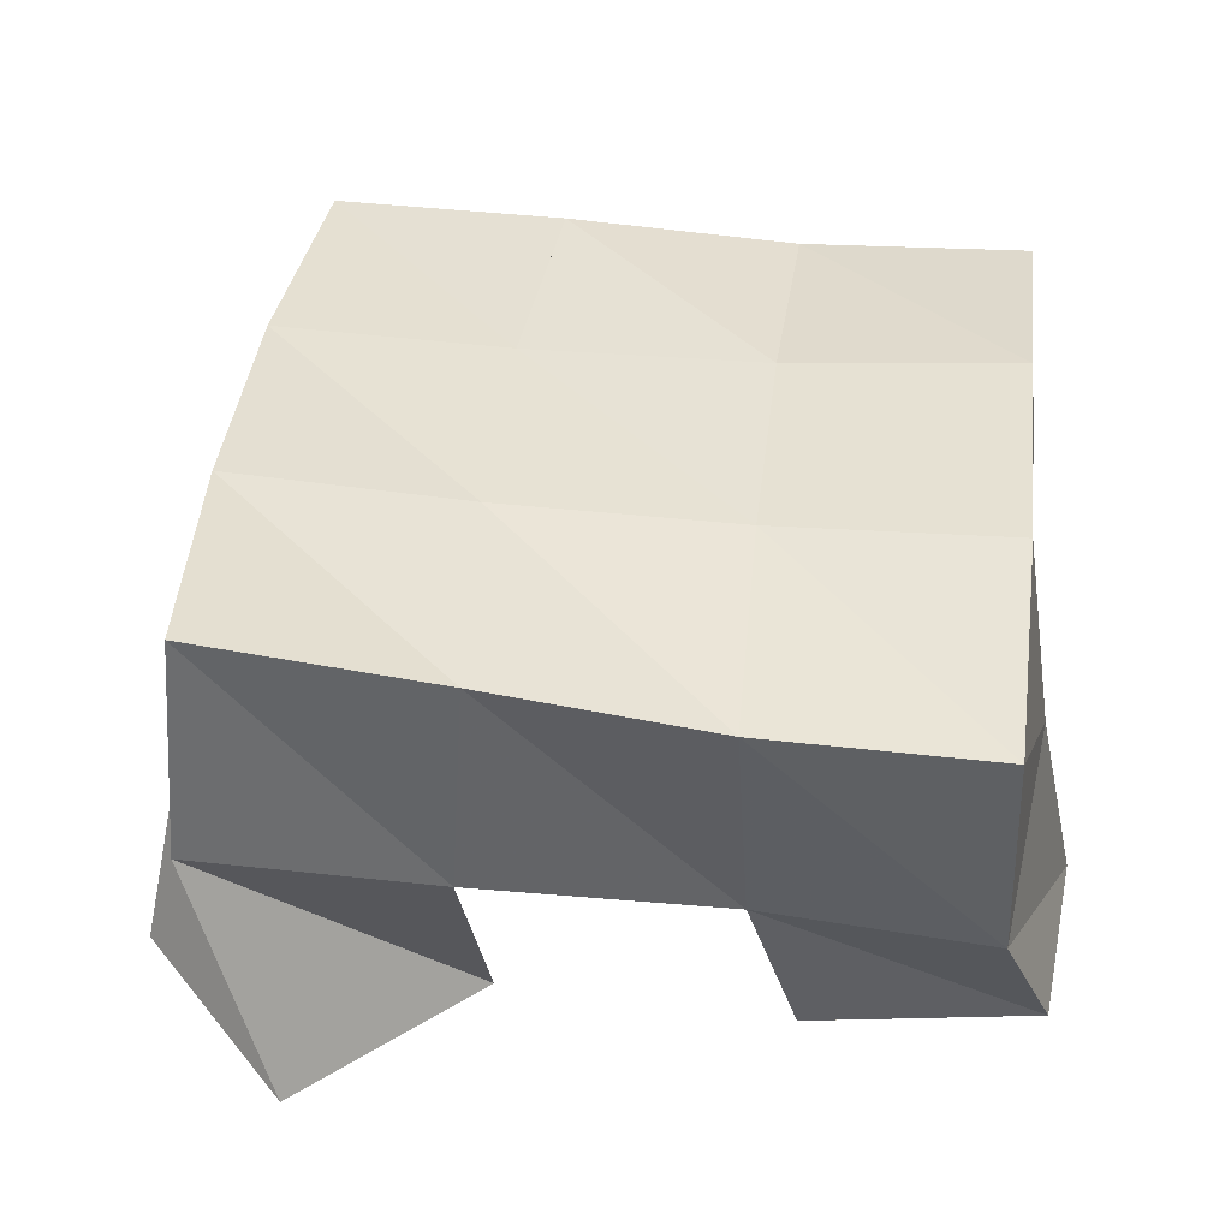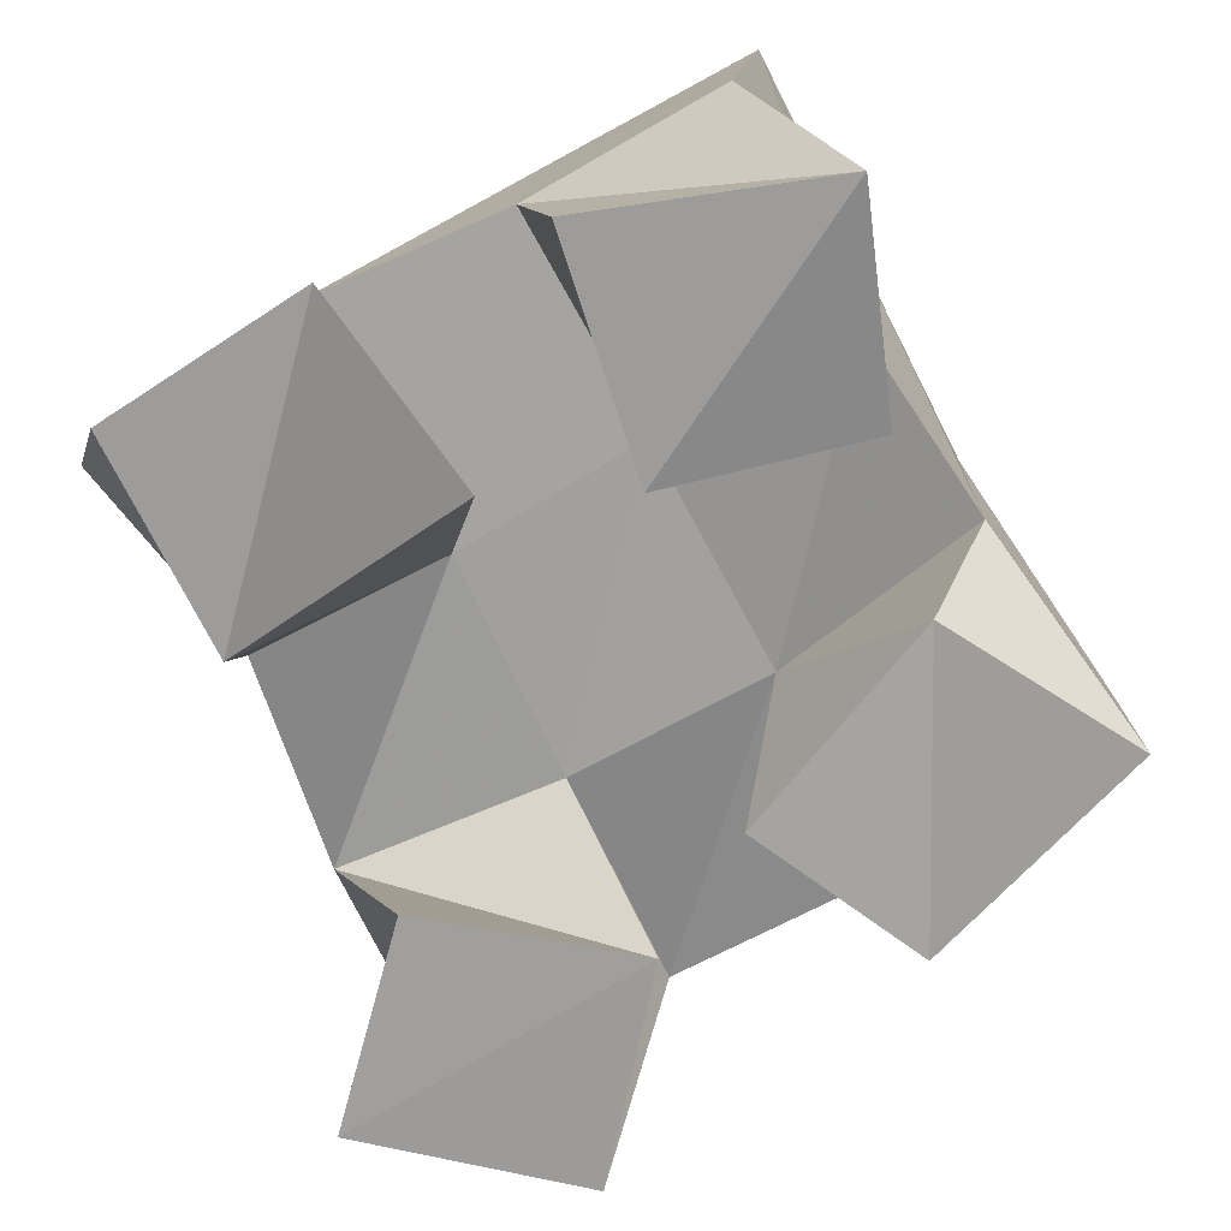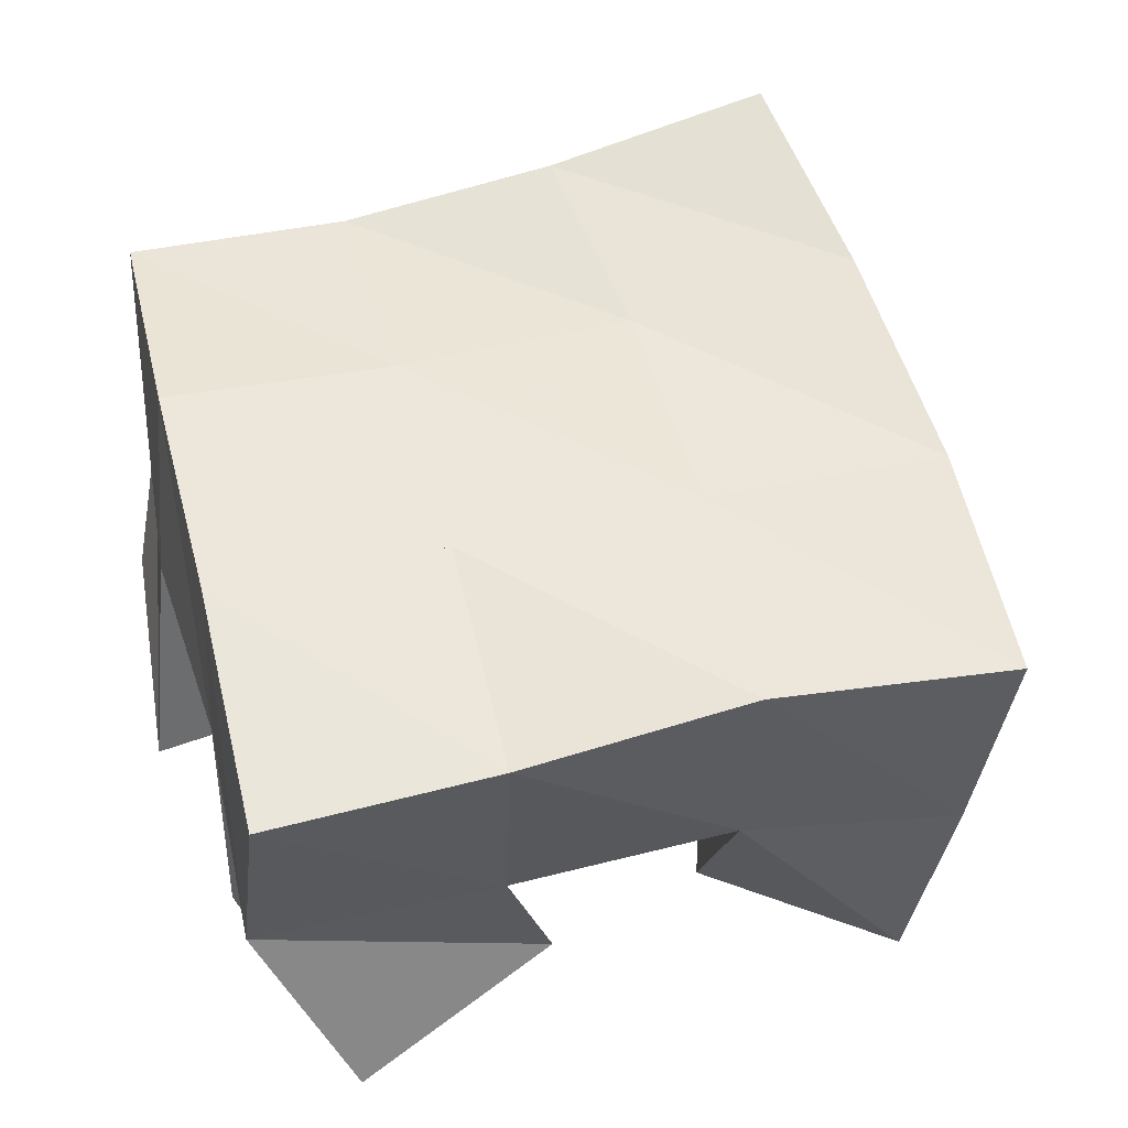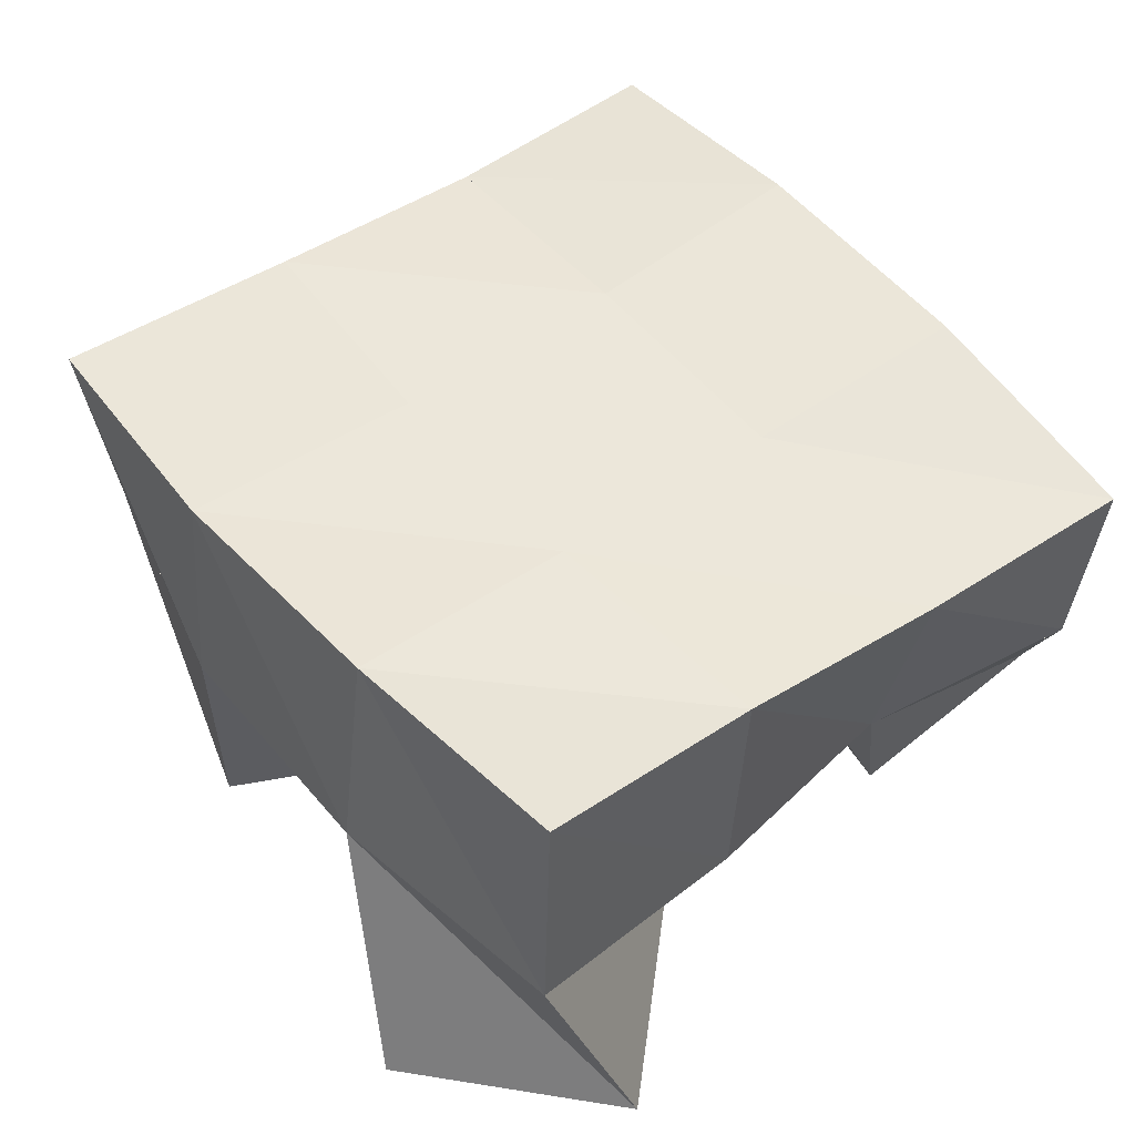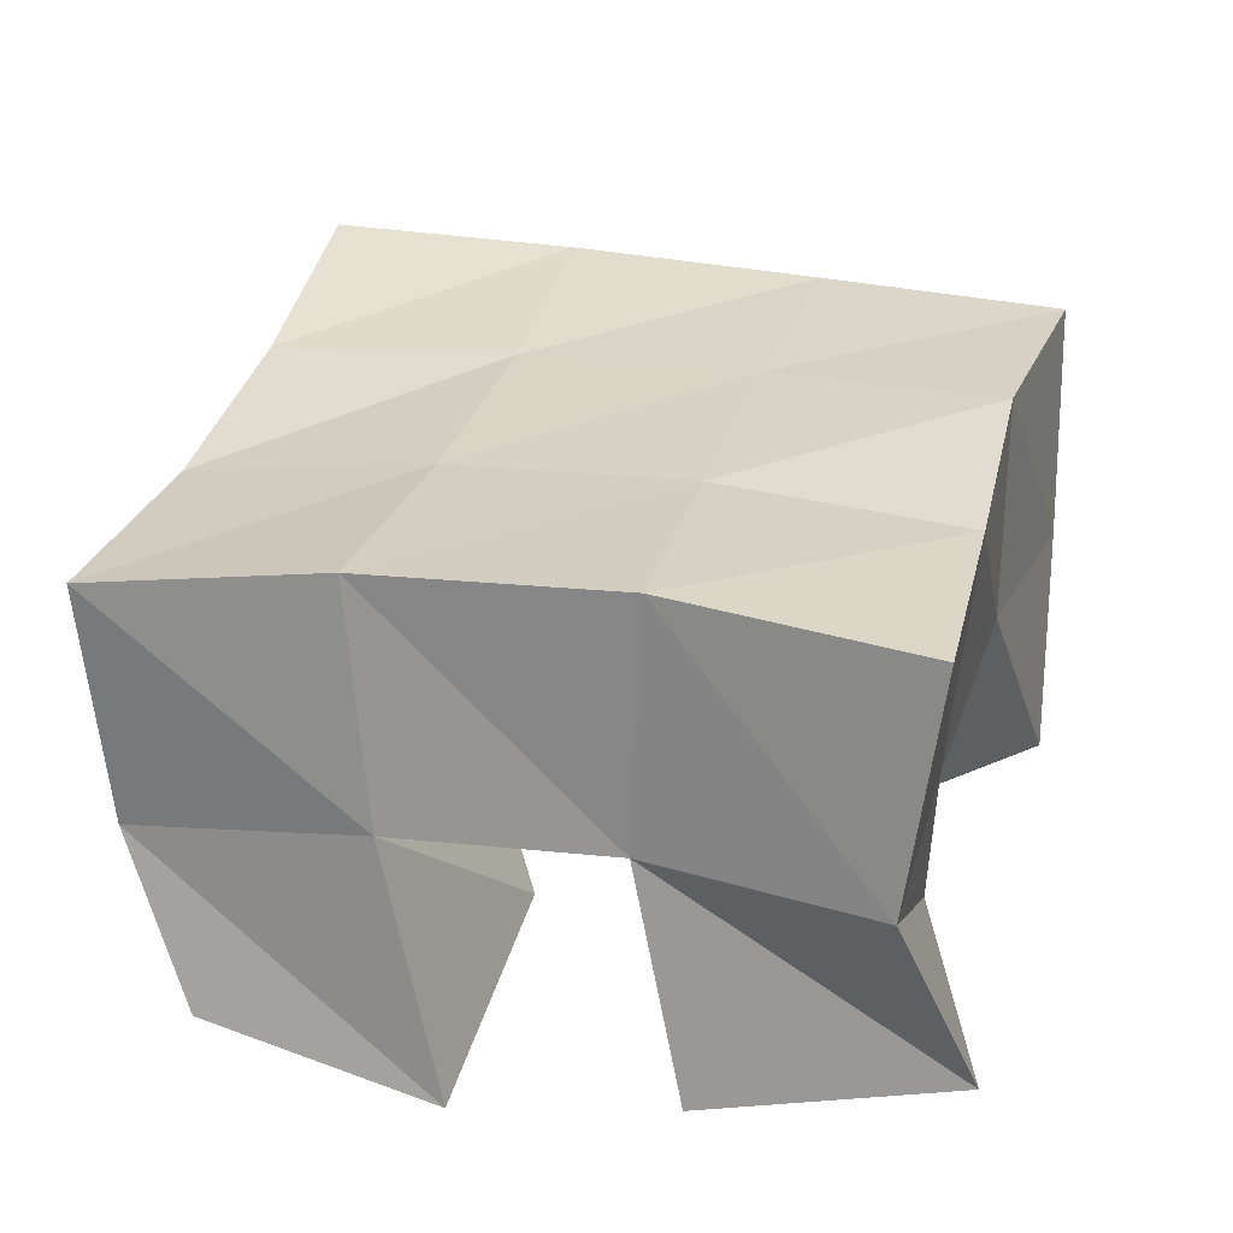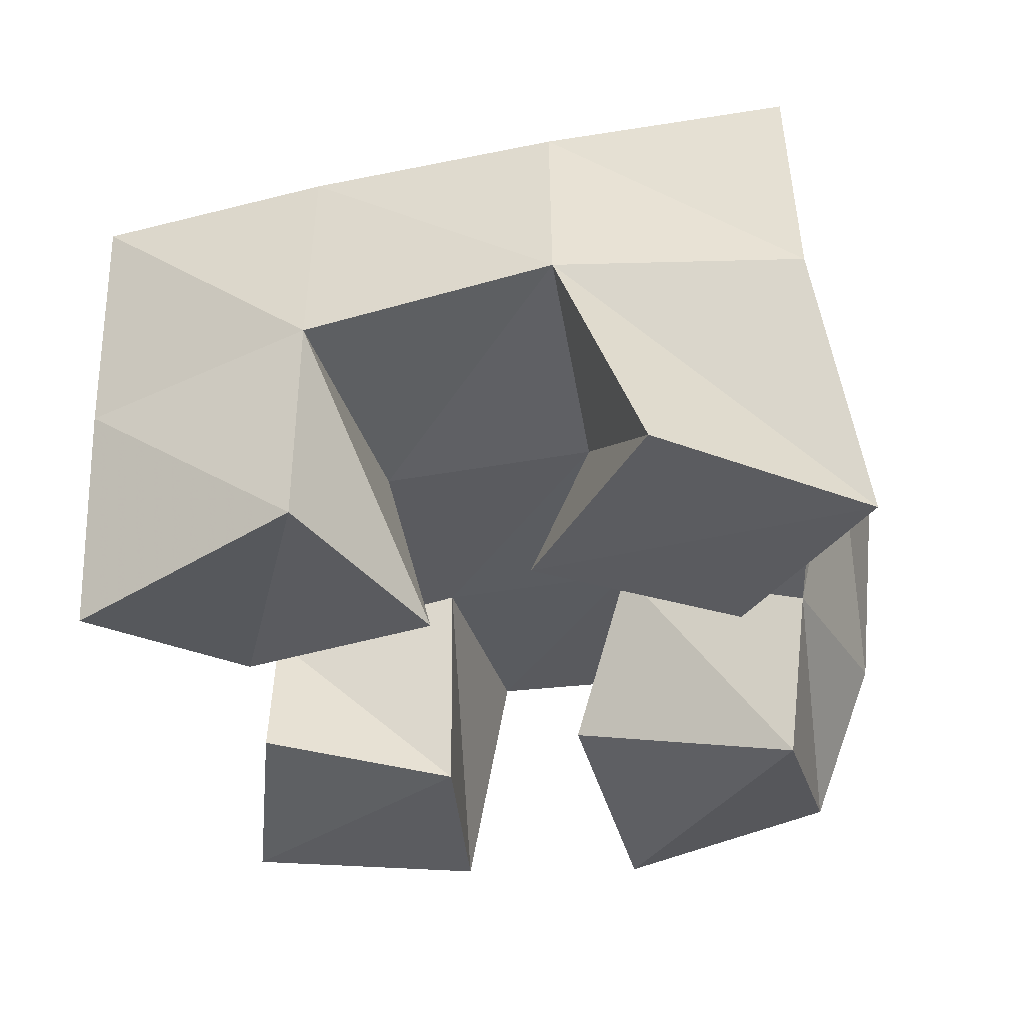
<metadata>
{"format":"obj","ext":"obj","renderer":"f3d","projection":"perspective","resolution":1024,"background":"white","views":[{"elev":38.3,"azim":180.0,"up":"+Y"},{"elev":-69.9,"azim":-68.3,"up":"+Y"},{"elev":53.9,"azim":-21.6,"up":"+Y"},{"elev":49.7,"azim":134.9,"up":"+Y"},{"elev":29.4,"azim":-82.6,"up":"+Y"},{"elev":-35.1,"azim":98.1,"up":"+Y"}]}
</metadata>
<code>
v 3.323 0.1 -0.3951
v 3.332 0.1479 -0.3958
v 3.287 0.1078 -0.4232
v 3.287 0.1509 -0.4077
v 3.35 0.1044 -0.4468
v 3.352 0.1505 -0.4478
v 3.31 0.1 -0.4693
v 3.3 0.1466 -0.4568
v 3.235 0.113 -0.4927
v 3.254 0.1466 -0.5071
v 3.186 0.1 -0.5014
v 3.197 0.1499 -0.5145
v 3.244 0.1 -0.5445
v 3.255 0.1351 -0.5498
v 3.197 0.1074 -0.5501
v 3.209 0.14 -0.5646
v 3.371 0.1001 -0.5219
v 3.36 0.1551 -0.5027
v 3.328 0.1 -0.4936
v 3.306 0.1461 -0.5041
v 3.341 0.1 -0.565
v 3.358 0.1527 -0.5549
v 3.302 0.1012 -0.5357
v 3.308 0.1468 -0.556
v 3.251 0.1081 -0.4185
v 3.241 0.143 -0.4172
v 3.203 0.1003 -0.4069
v 3.188 0.146 -0.4234
v 3.242 0.1 -0.4626
v 3.247 0.1485 -0.4629
v 3.191 0.1 -0.4592
v 3.195 0.1506 -0.4694
v 3.339 0.1959 -0.397
v 3.289 0.1977 -0.4079
v 3.348 0.1965 -0.448
v 3.298 0.1965 -0.4564
v 3.352 0.1989 -0.5013
v 3.303 0.1951 -0.5058
v 3.354 0.2009 -0.553
v 3.305 0.1933 -0.5564
v 3.24 0.1943 -0.4124
v 3.248 0.1972 -0.4628
v 3.254 0.1947 -0.5124
v 3.258 0.1877 -0.5624
v 3.192 0.1953 -0.417
v 3.199 0.2005 -0.4679
v 3.205 0.1975 -0.52
v 3.212 0.1883 -0.5701
f 1 2 4
f 3 1 4
f 2 6 8
f 4 2 8
f 6 5 7
f 8 6 7
f 5 1 3
f 7 5 3
f 8 7 3
f 4 8 3
f 2 1 5
f 6 2 5
f 9 10 12
f 11 9 12
f 10 14 16
f 12 10 16
f 14 13 15
f 16 14 15
f 13 9 11
f 15 13 11
f 16 15 11
f 12 16 11
f 10 9 13
f 14 10 13
f 17 18 20
f 19 17 20
f 18 22 24
f 20 18 24
f 22 21 23
f 24 22 23
f 21 17 19
f 23 21 19
f 24 23 19
f 20 24 19
f 18 17 21
f 22 18 21
f 25 26 28
f 27 25 28
f 26 30 32
f 28 26 32
f 30 29 31
f 32 30 31
f 29 25 27
f 31 29 27
f 32 31 27
f 28 32 27
f 26 25 29
f 30 26 29
f 2 33 34
f 4 2 34
f 33 35 36
f 34 33 36
f 35 6 8
f 36 35 8
f 6 2 4
f 8 6 4
f 36 8 4
f 34 36 4
f 33 2 6
f 35 33 6
f 6 35 36
f 8 6 36
f 35 37 38
f 36 35 38
f 37 18 20
f 38 37 20
f 18 6 8
f 20 18 8
f 38 20 8
f 36 38 8
f 35 6 18
f 37 35 18
f 18 37 38
f 20 18 38
f 37 39 40
f 38 37 40
f 39 22 24
f 40 39 24
f 22 18 20
f 24 22 20
f 40 24 20
f 38 40 20
f 37 18 22
f 39 37 22
f 4 34 41
f 26 4 41
f 34 36 42
f 41 34 42
f 36 8 30
f 42 36 30
f 8 4 26
f 30 8 26
f 42 30 26
f 41 42 26
f 34 4 8
f 36 34 8
f 8 36 42
f 30 8 42
f 36 38 43
f 42 36 43
f 38 20 10
f 43 38 10
f 20 8 30
f 10 20 30
f 43 10 30
f 42 43 30
f 36 8 20
f 38 36 20
f 20 38 43
f 10 20 43
f 38 40 44
f 43 38 44
f 40 24 14
f 44 40 14
f 24 20 10
f 14 24 10
f 44 14 10
f 43 44 10
f 38 20 24
f 40 38 24
f 26 41 45
f 28 26 45
f 41 42 46
f 45 41 46
f 42 30 32
f 46 42 32
f 30 26 28
f 32 30 28
f 46 32 28
f 45 46 28
f 41 26 30
f 42 41 30
f 30 42 46
f 32 30 46
f 42 43 47
f 46 42 47
f 43 10 12
f 47 43 12
f 10 30 32
f 12 10 32
f 47 12 32
f 46 47 32
f 42 30 10
f 43 42 10
f 10 43 47
f 12 10 47
f 43 44 48
f 47 43 48
f 44 14 16
f 48 44 16
f 14 10 12
f 16 14 12
f 48 16 12
f 47 48 12
f 43 10 14
f 44 43 14

</code>
